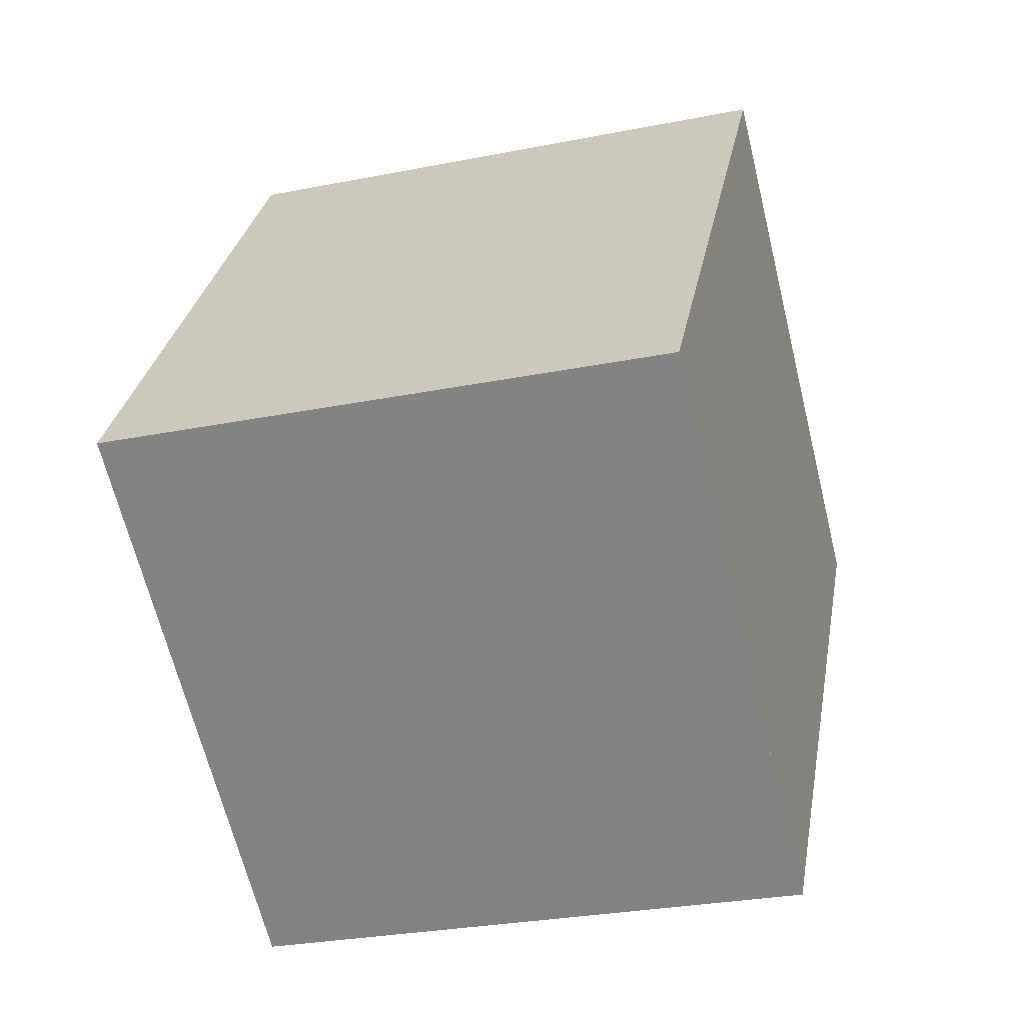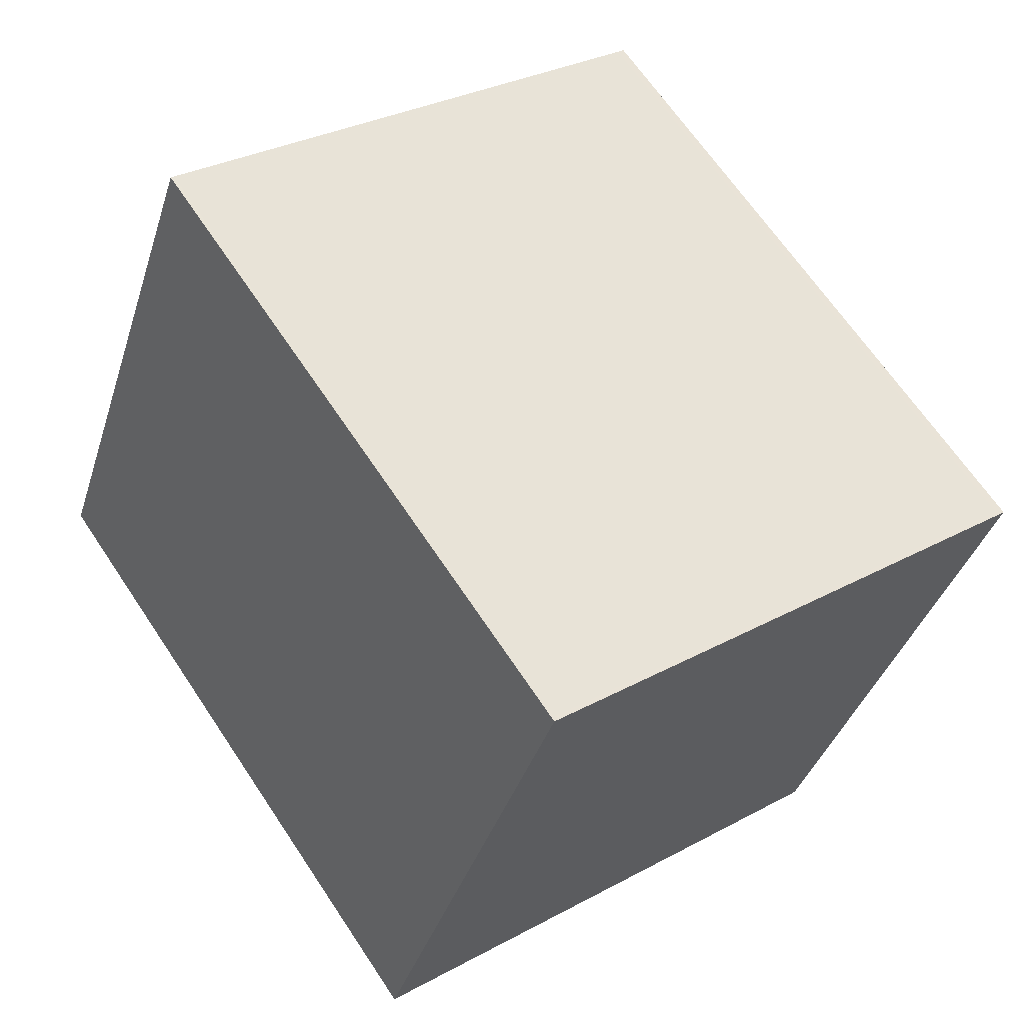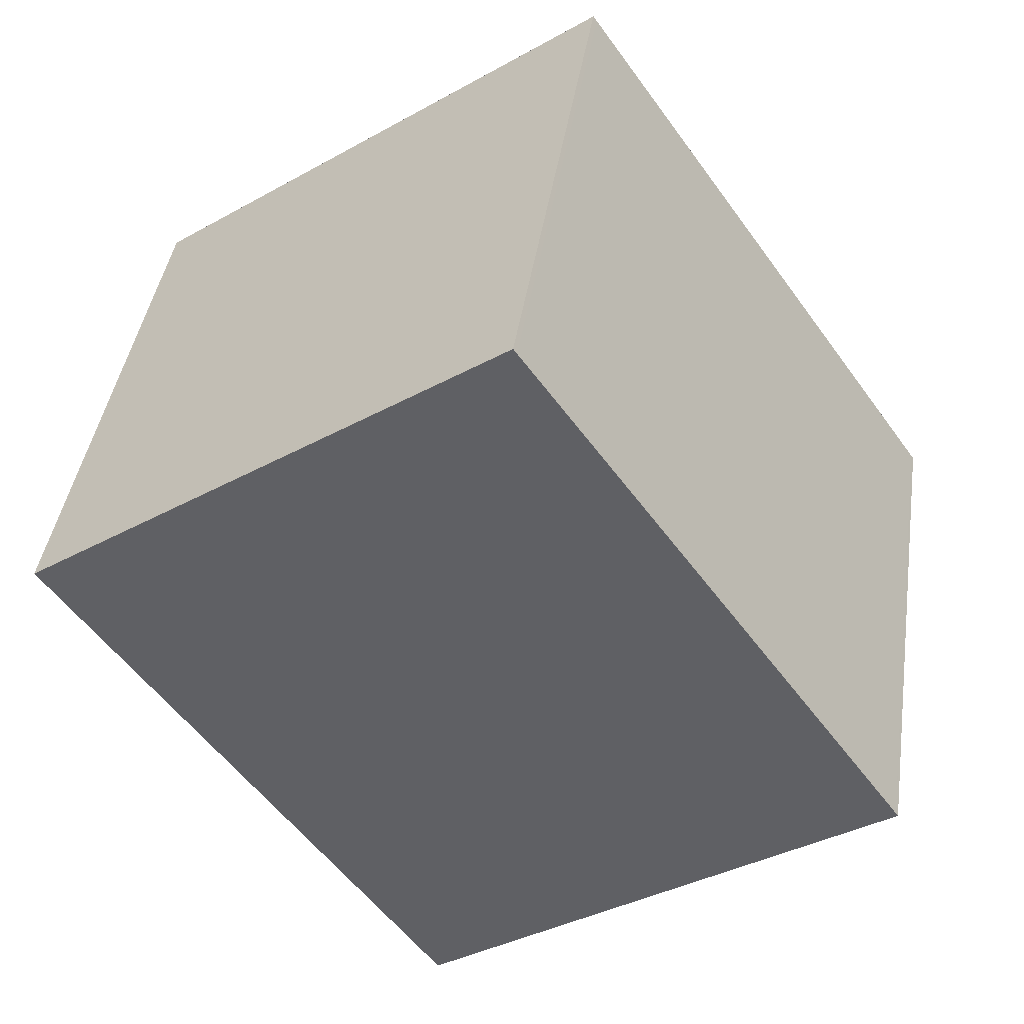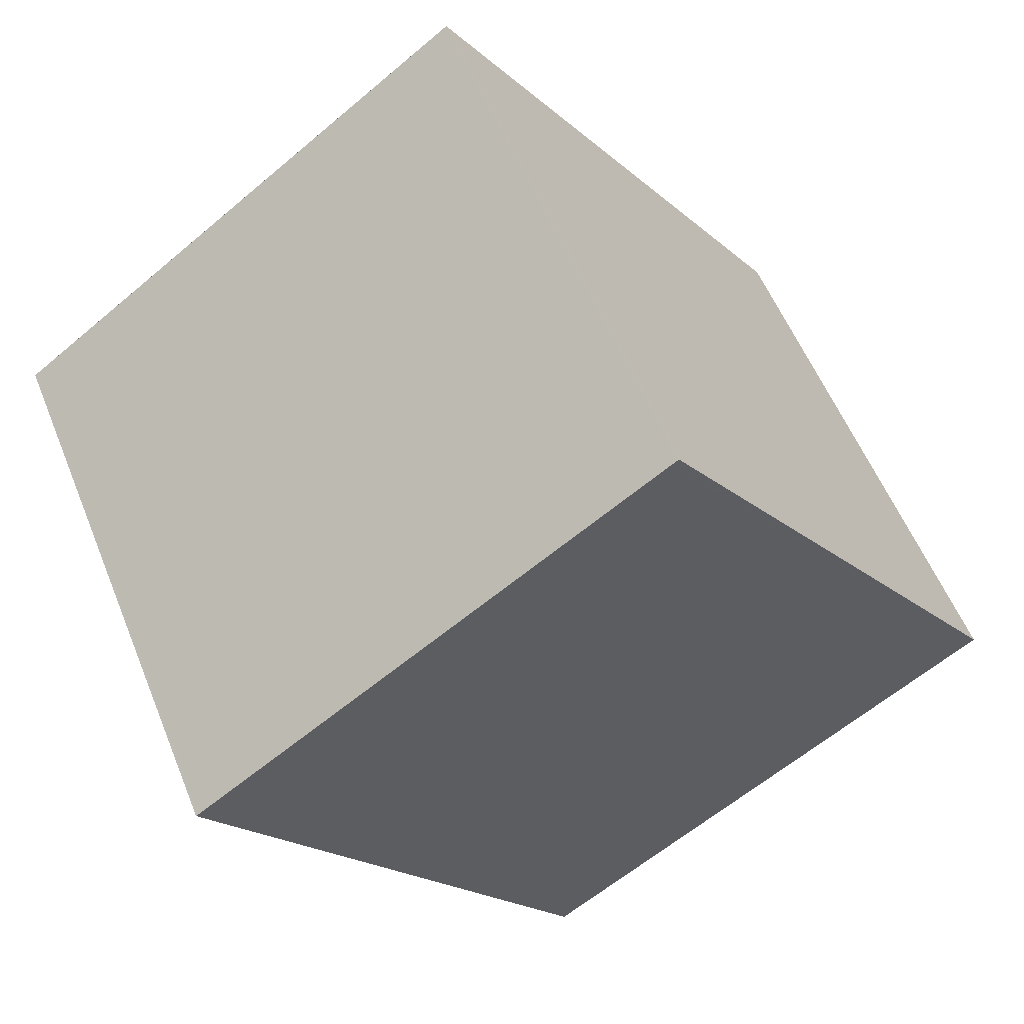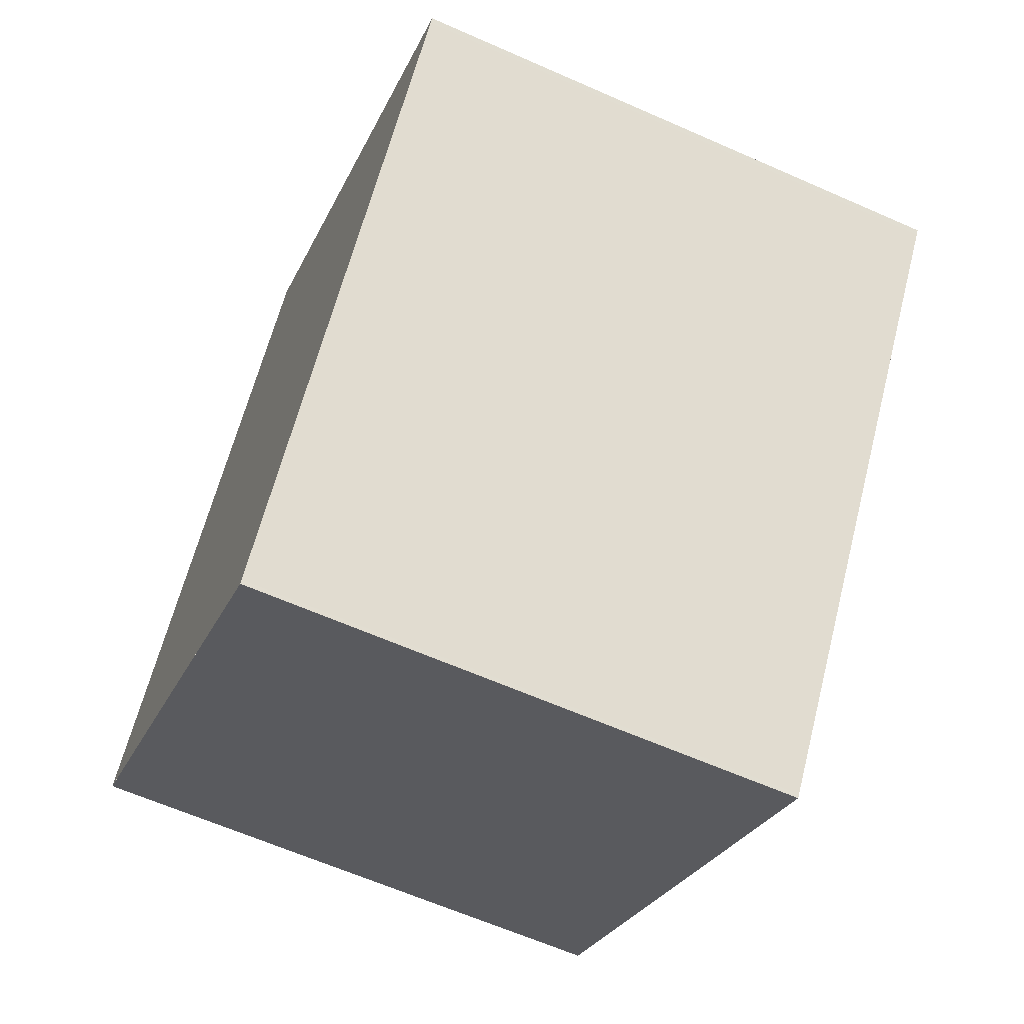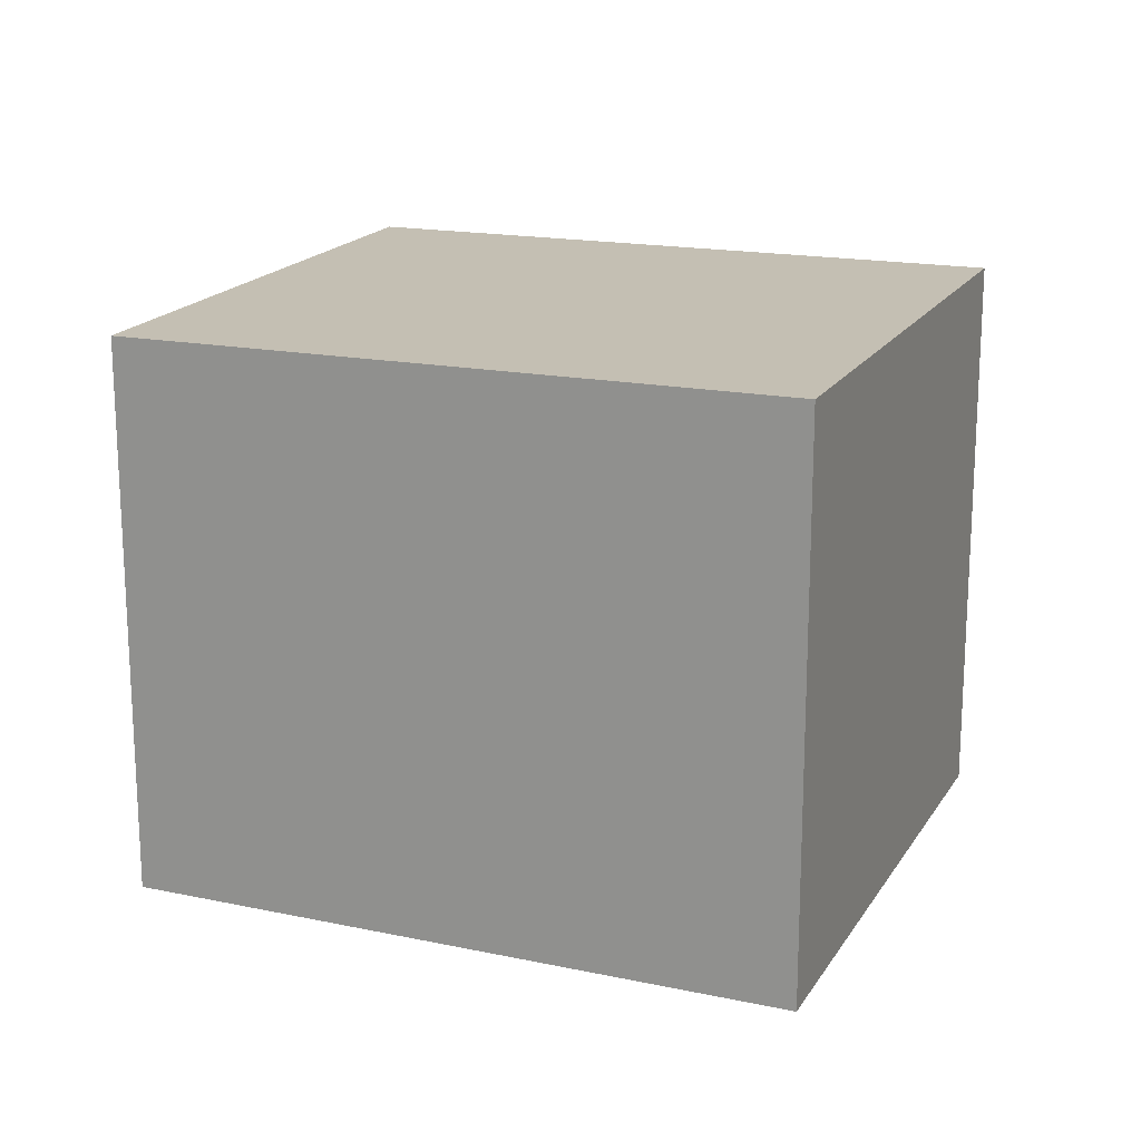
<metadata>
{"format":"obj","ext":"obj","renderer":"f3d","projection":"perspective","resolution":1024,"background":"white","views":[{"elev":-28.4,"azim":106.7,"up":"+Y"},{"elev":-38.0,"azim":-16.8,"up":"+Y"},{"elev":41.8,"azim":8.5,"up":"+Y"},{"elev":55.9,"azim":-21.8,"up":"+Y"},{"elev":-63.1,"azim":-114.1,"up":"+Y"},{"elev":18.5,"azim":147.6,"up":"+Z"}]}
</metadata>
<code>
v -2012 -2074 2.157
v -2014 -2072 2.187
v -2012 -2071 2.202
v -2010 -2073 2.171
v -2012 -2071 2.201
v -2014 -2072 2.187
v -2012 -2071 2.201
v -2010 -2073 2.171
v -2012 -2071 2.201
v -2014 -2072 2.187
v -2012 -2074 2.157
v -2014 -2072 2.187
v -2010 -2073 2.171
v -2012 -2074 2.157
v -2012 -2074 2.157
v -2010 -2073 2.172
v -2012 -2074 2.157
v -2012 -2074 2.157
v -2012 -2074 0
v -2012 -2074 0
v -2014 -2072 2.187
v -2014 -2072 2.187
v -2014 -2072 0
v -2014 -2072 0
v -2012 -2071 2.201
v -2012 -2071 2.202
v -2012 -2071 0
v -2012 -2071 0
v -2010 -2073 2.171
v -2010 -2073 2.171
v -2010 -2073 -4.441e-16
v -2010 -2073 0
v -2010 -2073 2.172
v -2012 -2071 2.201
v -2012 -2071 0
v -2010 -2073 0
v -2014 -2072 2.187
v -2014 -2072 2.187
v -2014 -2072 0
v -2014 -2072 0
v -2012 -2074 2.157
v -2010 -2073 2.171
v -2010 -2073 0
v -2012 -2074 0
v -2012 -2071 2.202
v -2012 -2071 2.201
v -2012 -2071 0
v -2012 -2071 0
v -2012 -2074 2.157
v -2012 -2074 2.157
v -2012 -2074 0
v -2012 -2074 0
v -2012 -2071 2.201
v -2014 -2072 2.187
v -2014 -2072 0
v -2012 -2071 0
v -2014 -2072 2.187
v -2012 -2074 2.157
v -2012 -2074 0
v -2014 -2072 0
v -2010 -2073 2.171
v -2010 -2073 2.172
v -2010 -2073 0
v -2010 -2073 -4.441e-16
v -2012 -2074 0
v -2014 -2072 0
v -2012 -2071 0
v -2010 -2073 0
f 10 6 2 12
f 15 6 10 14
f 13 7 5 16
f 9 3 5 7
f 14 10 7 13
f 12 9 7 10
f 13 8 11 14
f 14 11 1 15
f 16 4 8 13
f 18 19 20 17
f 22 23 24 21
f 26 27 28 25
f 30 31 32 29
f 34 35 36 33
f 38 39 40 37
f 42 43 44 41
f 46 47 48 45
f 50 51 52 49
f 54 55 56 53
f 58 59 60 57
f 62 63 64 61
f 66 67 68 65

</code>
